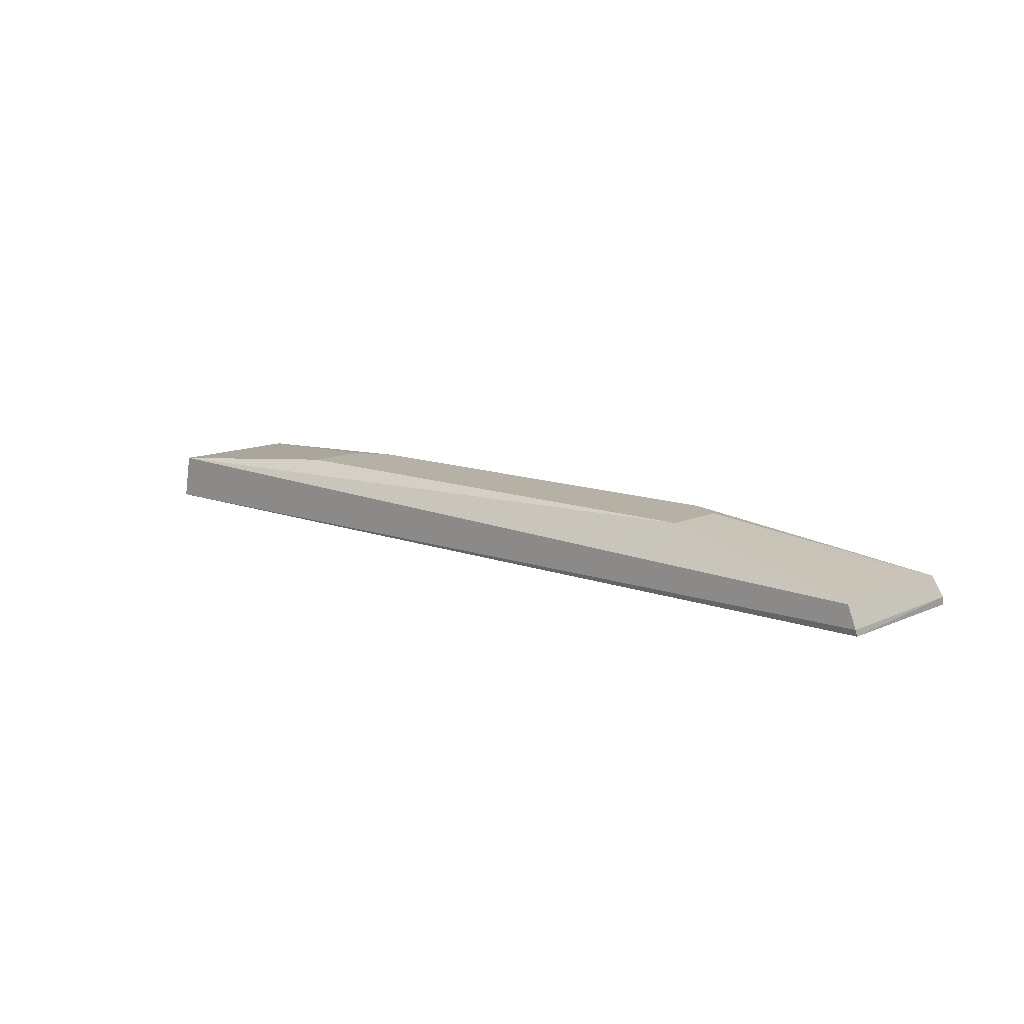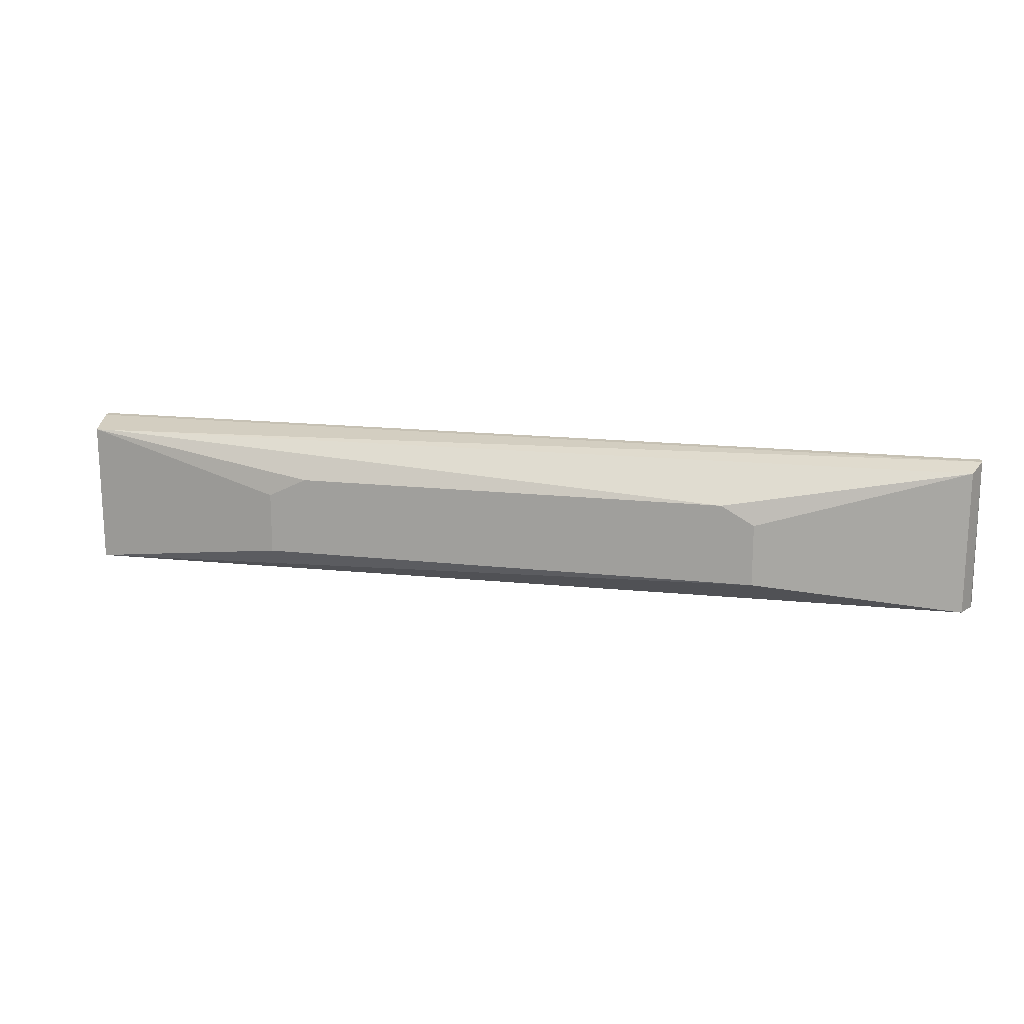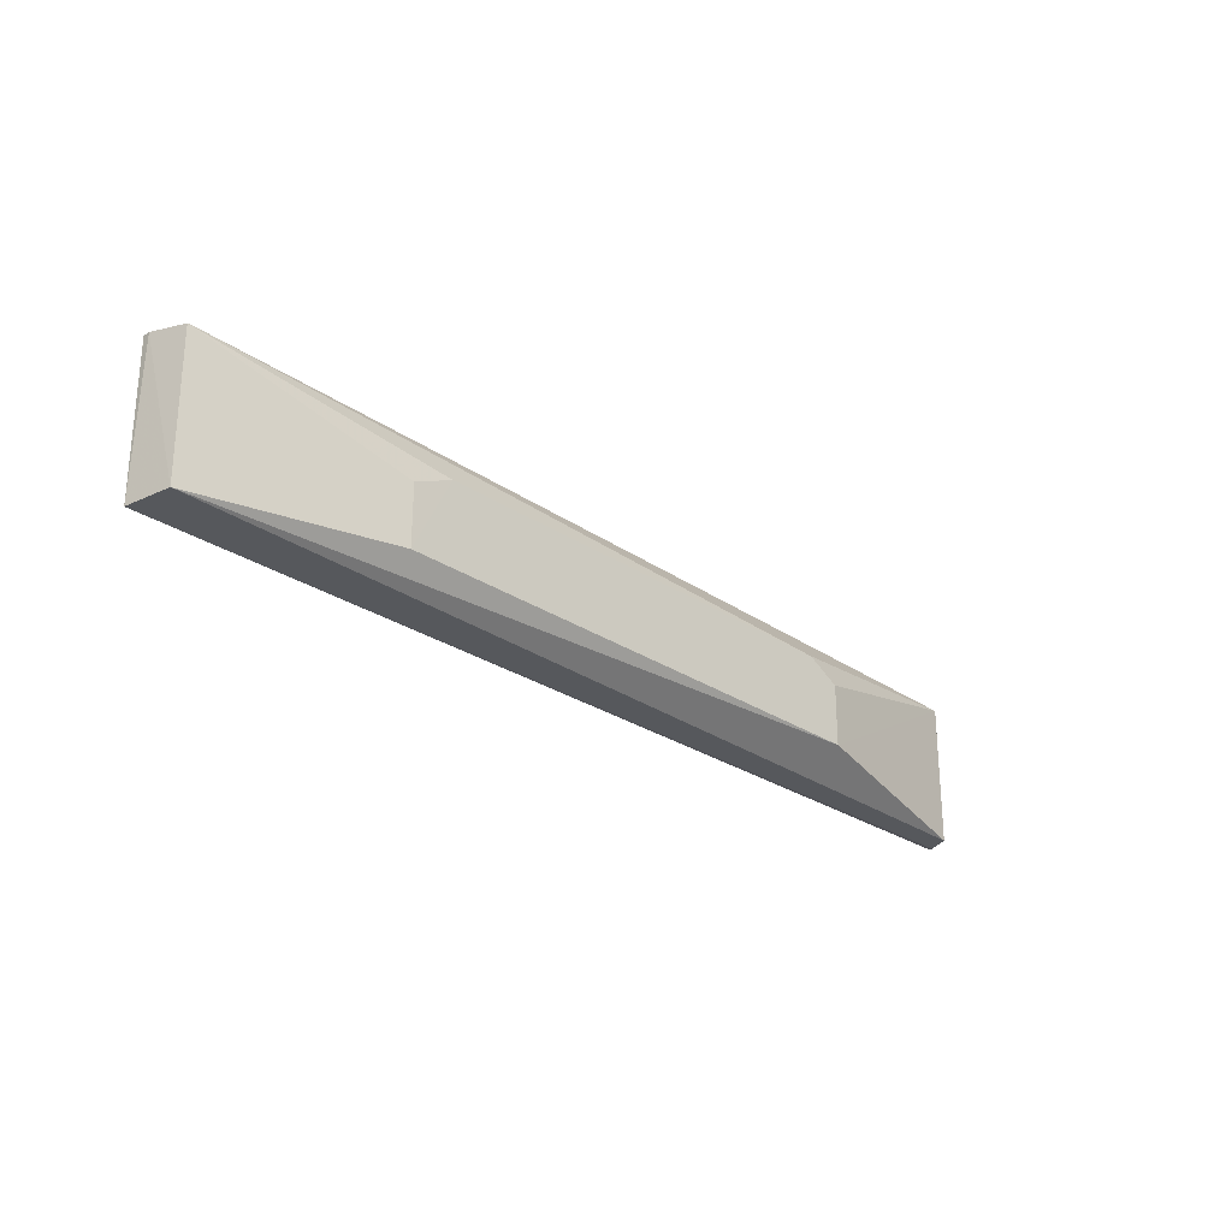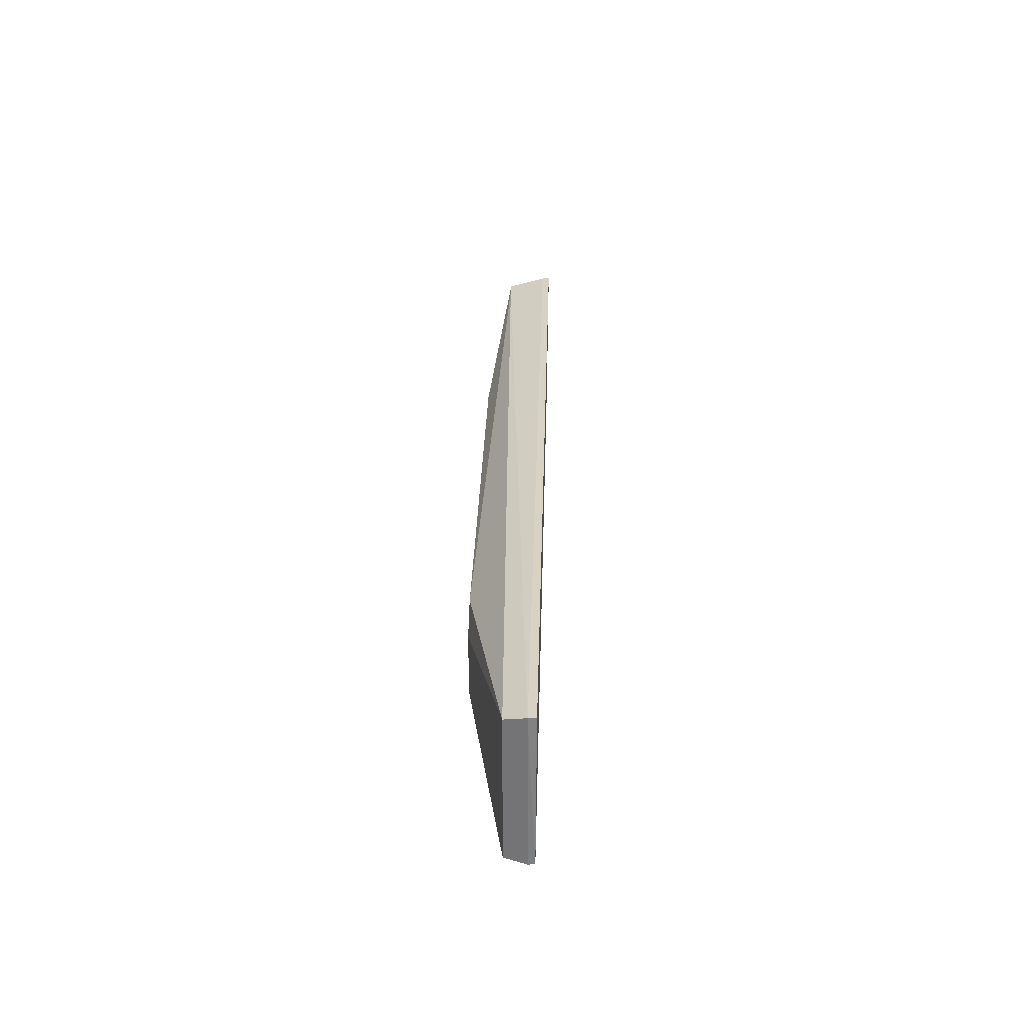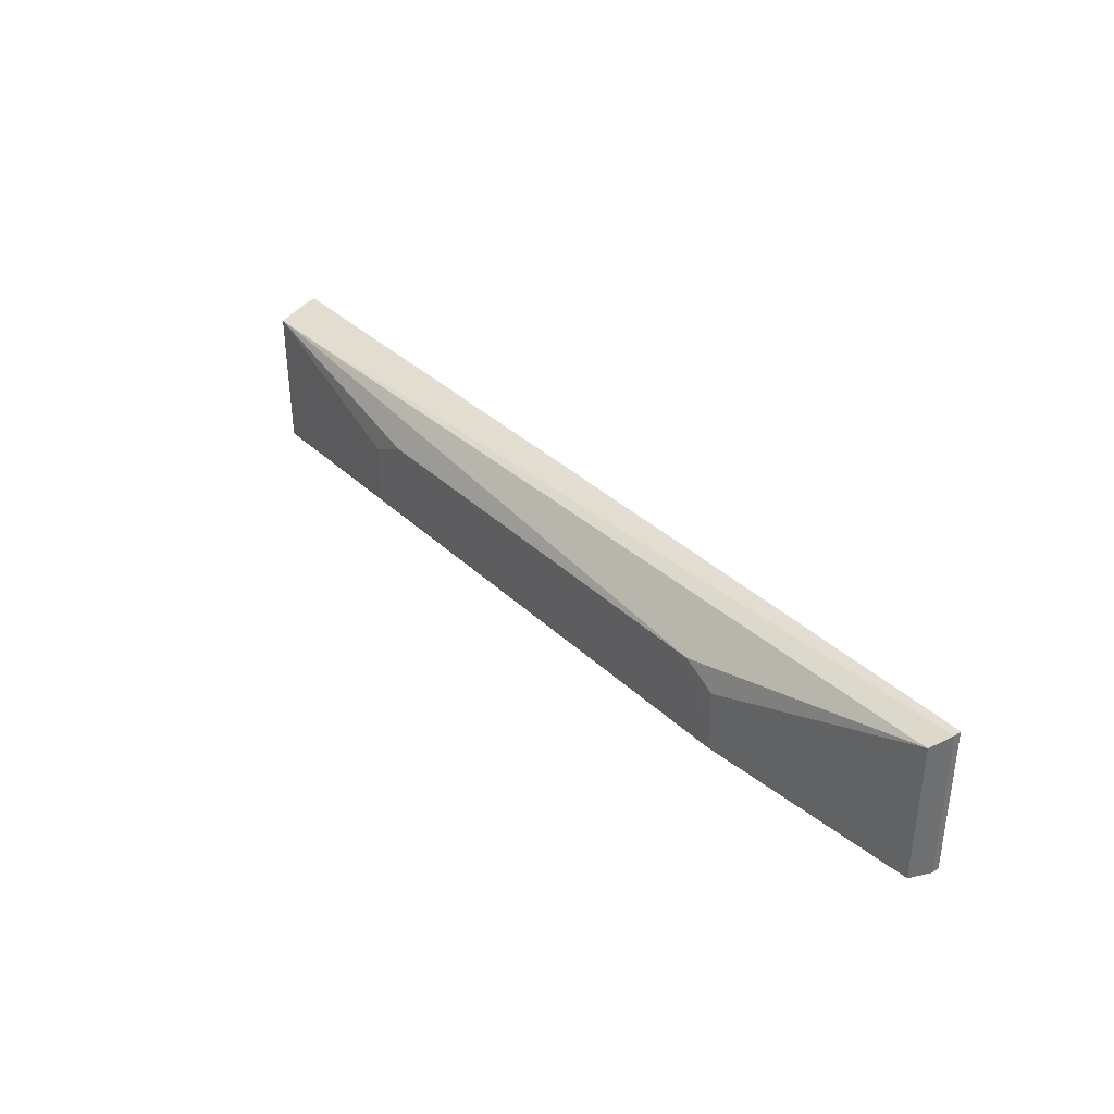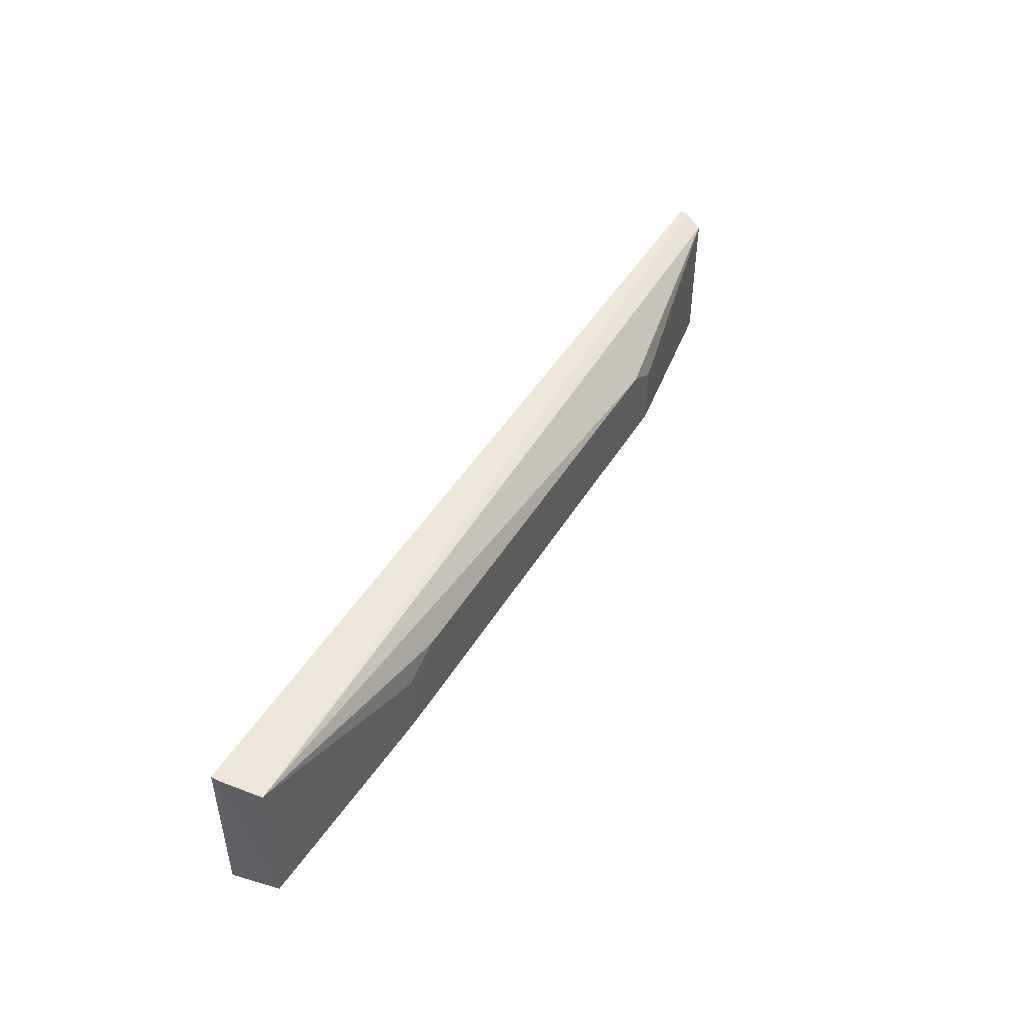
<metadata>
{"format":"obj","ext":"obj","renderer":"f3d","projection":"perspective","resolution":1024,"background":"white","views":[{"elev":11.8,"azim":42.3,"up":"+Z"},{"elev":14.8,"azim":14.1,"up":"+Y"},{"elev":-28.3,"azim":-44.7,"up":"+Y"},{"elev":29.0,"azim":91.6,"up":"+Y"},{"elev":35.0,"azim":51.5,"up":"+Y"},{"elev":45.1,"azim":-60.9,"up":"+Y"}]}
</metadata>
<code>
v 1.277 0.1397 0.07903
v 1.296 -0.2538 0.0204
v 1.299 0.1625 0.002105
v -1.299 0.1625 0.002105
v -0.7055 -0.1854 0.1843
v 1.298 -0.249 0.003372
v -1.23 0.1395 0.1317
v 1.3 0.161 0.02286
v 0.7045 -0.1864 0.1843
v -1.296 -0.2538 0.00452
v -1.3 0.161 0.02286
v -1.272 -0.2538 0.1317
v 1.272 -0.2538 0.07911
v 0.6136 0.03476 0.1843
v -1.277 0.1394 0.1317
v 0.7056 -0.01683 0.1843
v -0.5977 0.03479 0.1843
v -0.7061 -0.01672 0.1842
f 6 4 3
f 8 7 1
f 8 3 4
f 8 6 3
f 8 2 6
f 10 4 6
f 10 6 2
f 11 8 4
f 11 7 8
f 11 4 10
f 12 9 5
f 12 11 10
f 13 1 9
f 13 8 1
f 13 2 8
f 13 9 12
f 13 12 10
f 13 10 2
f 14 1 7
f 15 12 5
f 15 7 11
f 15 11 12
f 15 14 7
f 16 14 9
f 16 9 1
f 16 1 14
f 17 14 15
f 17 5 9
f 17 9 14
f 18 17 15
f 18 15 5
f 18 5 17

</code>
